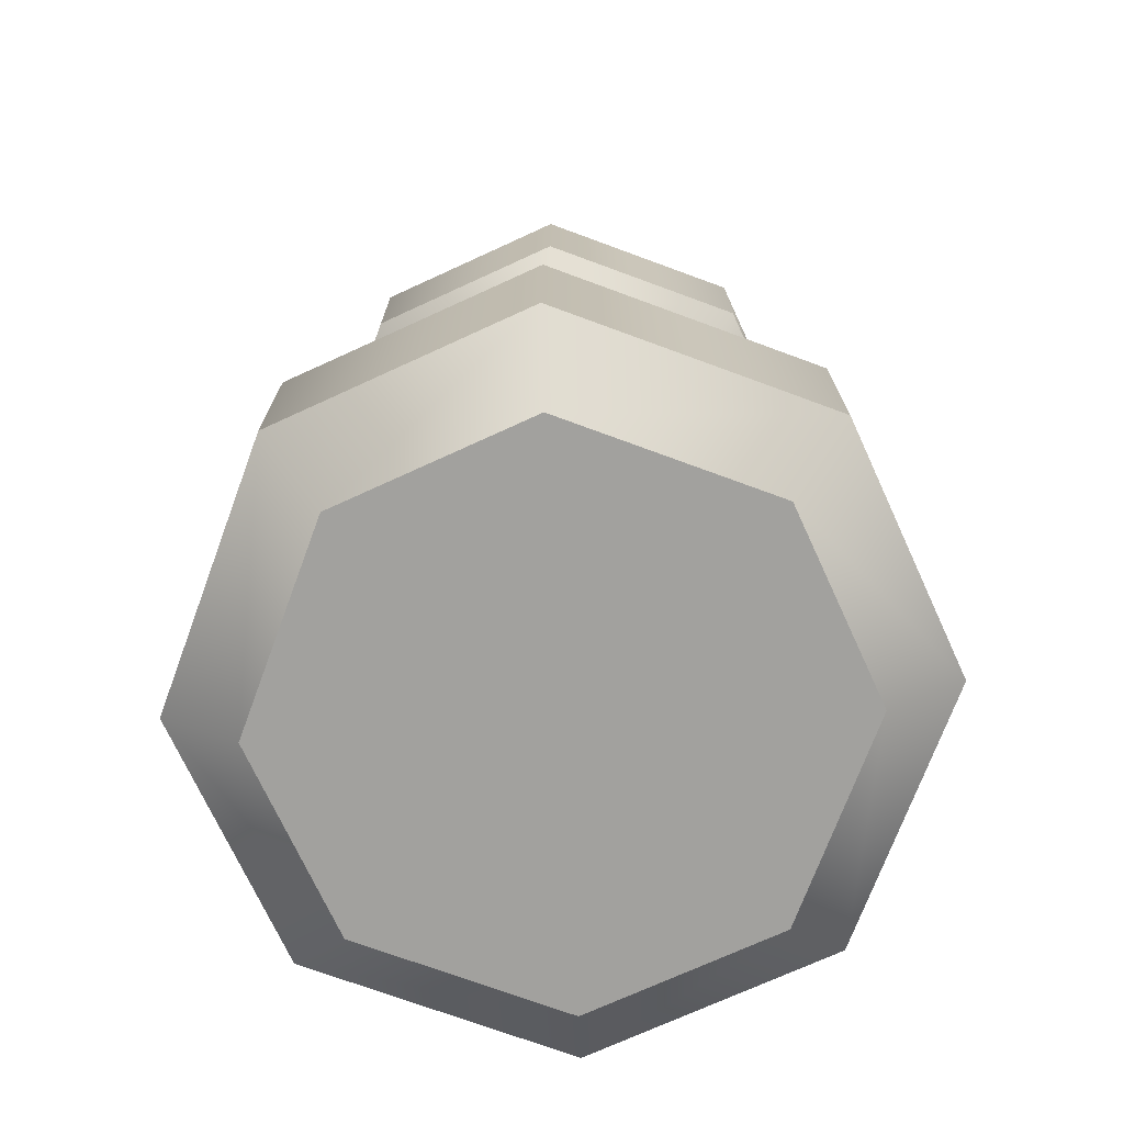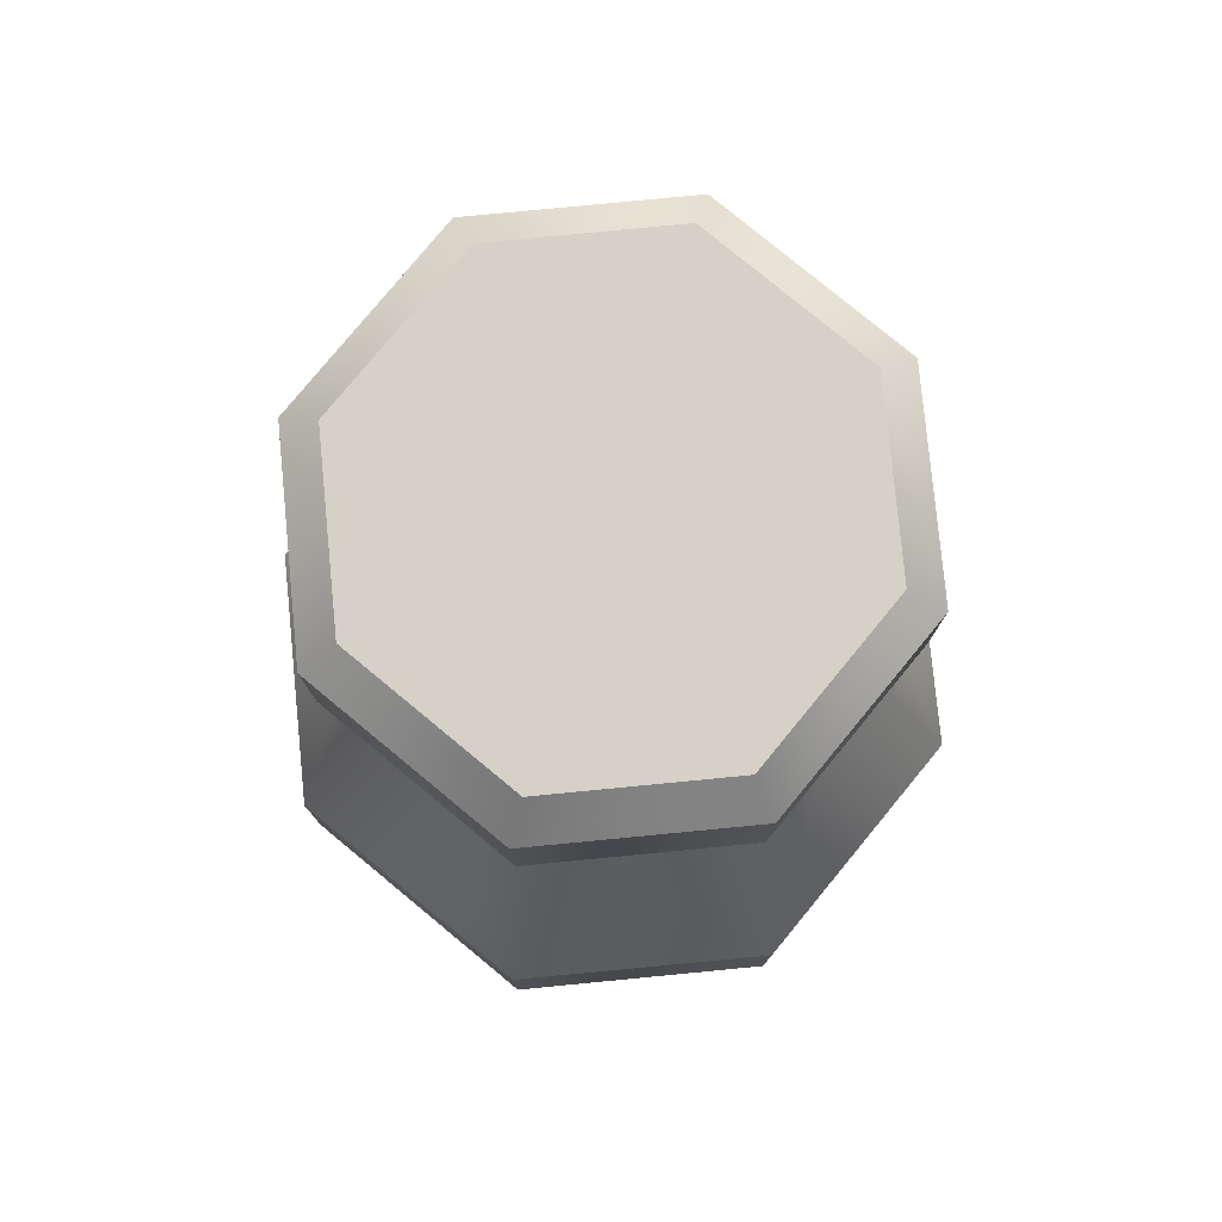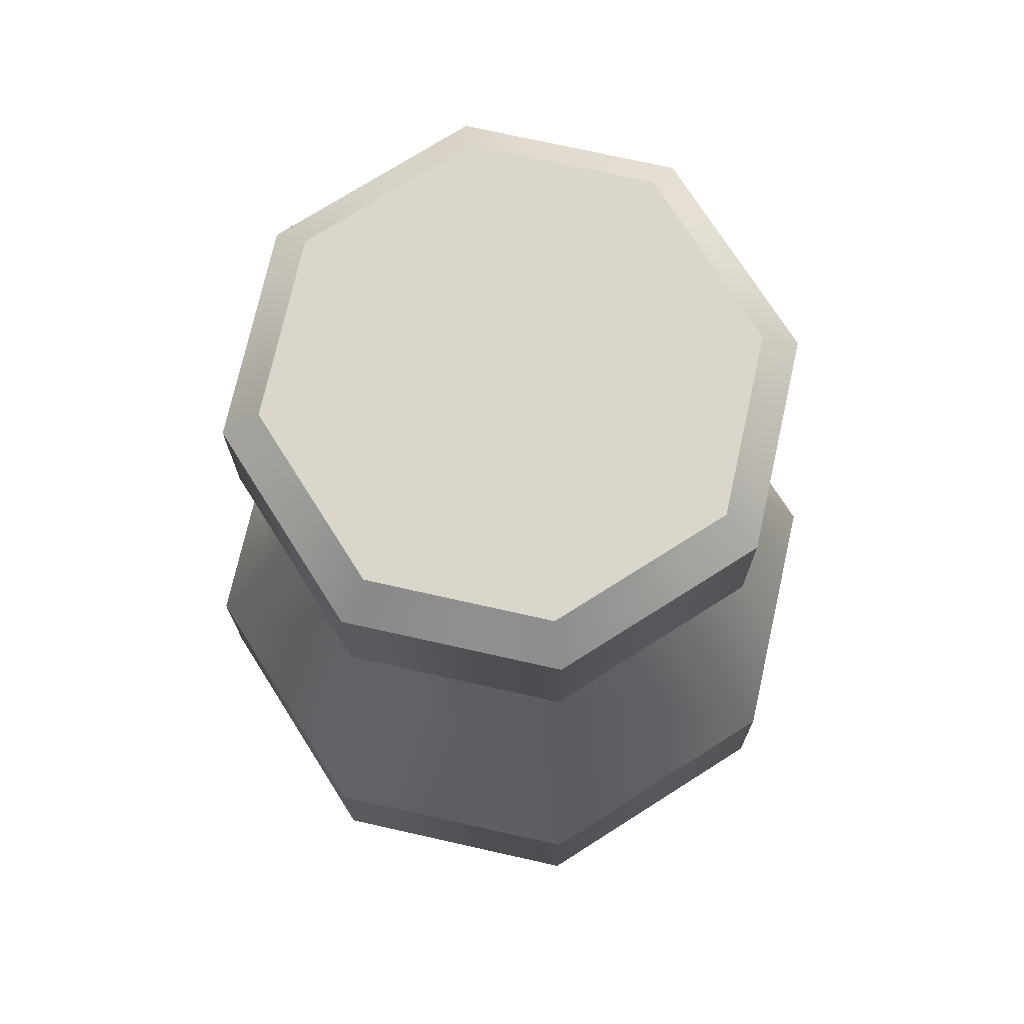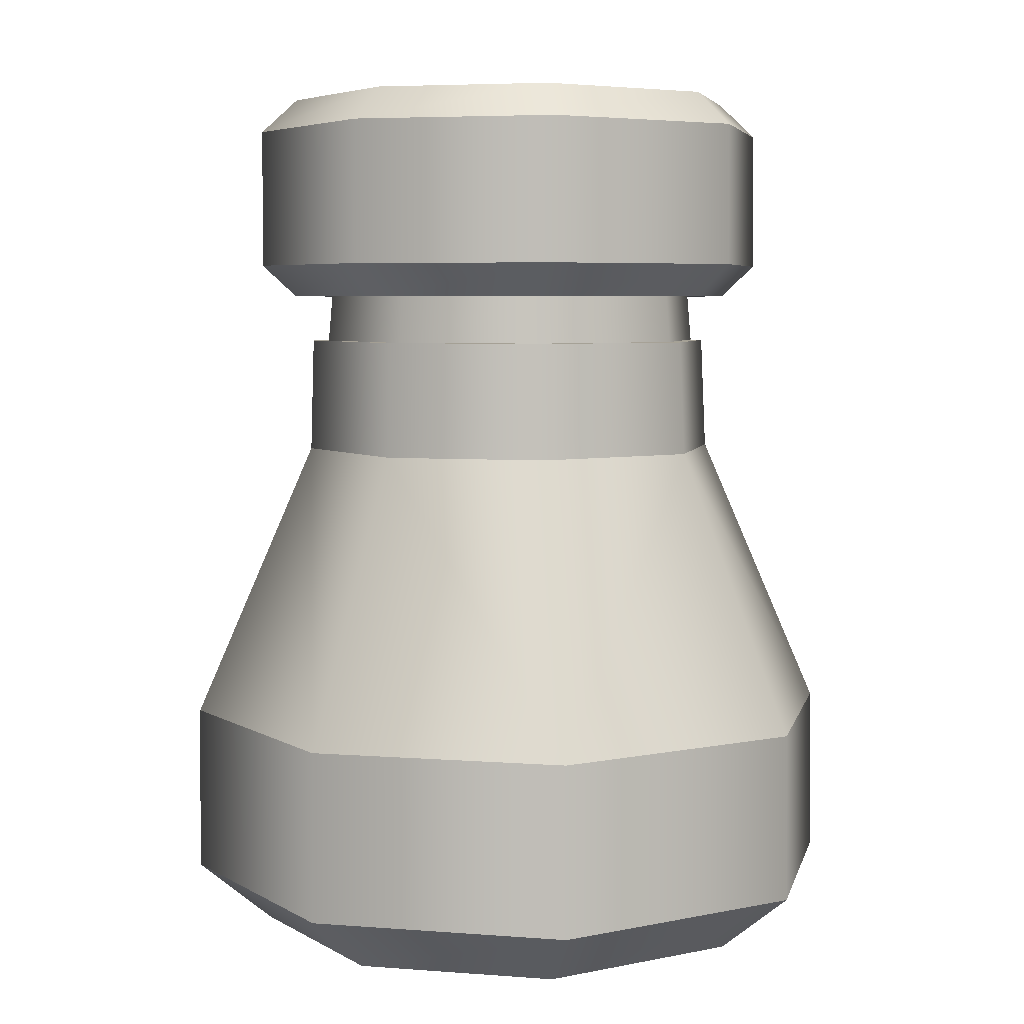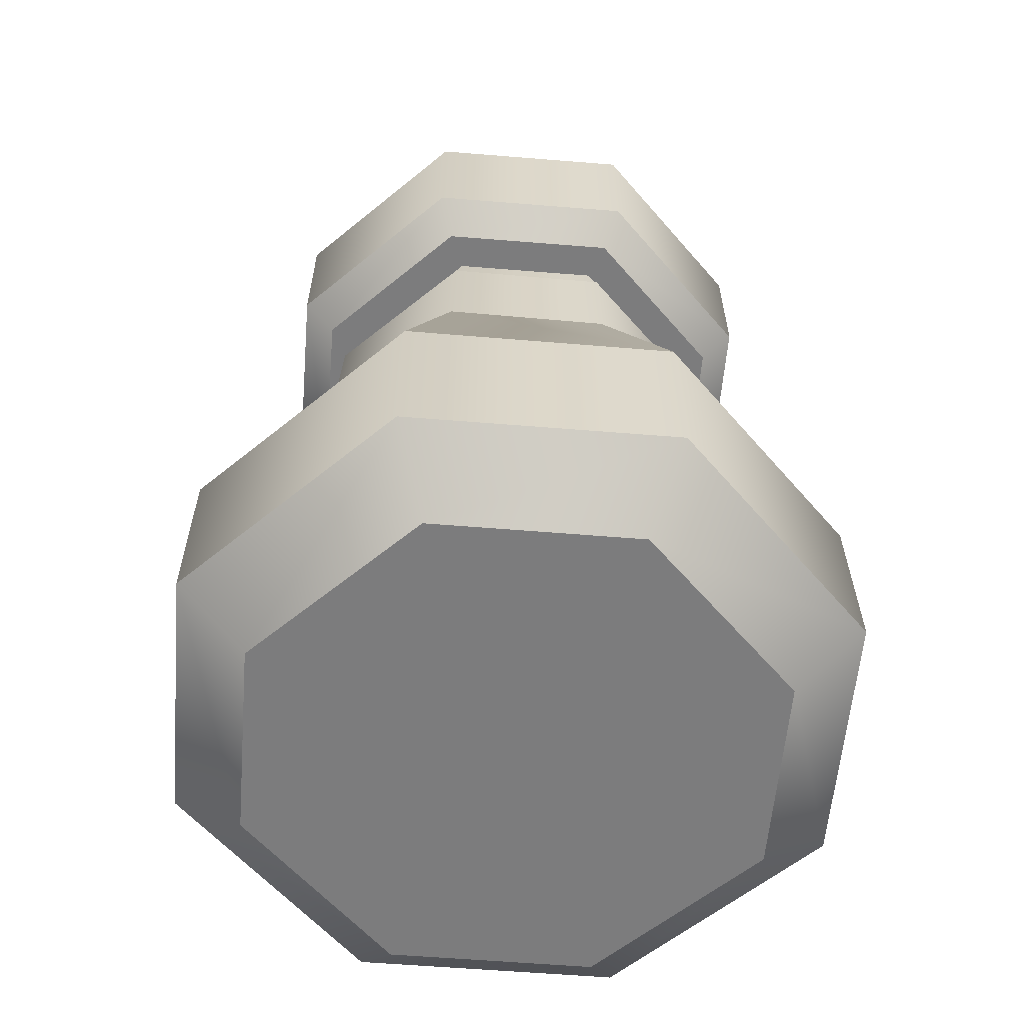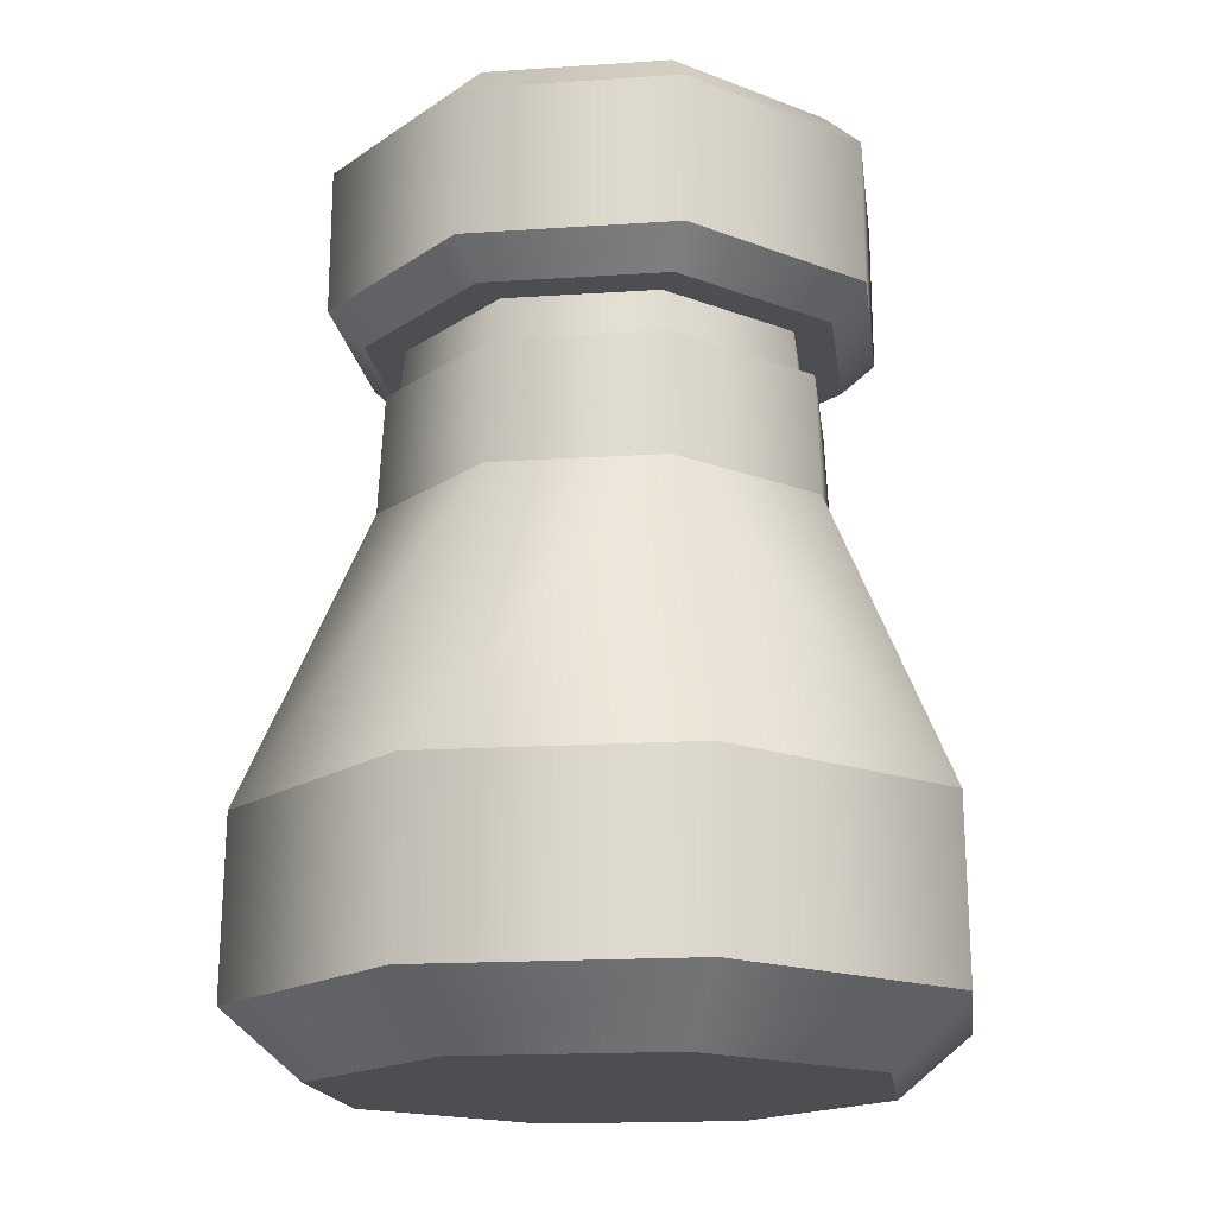
<metadata>
{"format":"obj","ext":"obj","renderer":"f3d","projection":"perspective","resolution":1024,"background":"white","views":[{"elev":-72.1,"azim":159.7,"up":"+Y"},{"elev":79.5,"azim":39.5,"up":"+Y"},{"elev":73.8,"azim":-32.4,"up":"+Y"},{"elev":5.5,"azim":-121.9,"up":"+Y"},{"elev":-58.8,"azim":-49.8,"up":"+Y"},{"elev":-17.2,"azim":142.6,"up":"+Y"}]}
</metadata>
<code>
o Cube
v -0.05091 0.007366 0.1179
v -0.06464 0.03699 0.1512
v -0.1179 0.007366 0.05092
v -0.1512 0.03699 0.06465
v -0.1179 0.007366 -0.05089
v -0.1512 0.03699 -0.06465
v -0.05091 0.007366 -0.1179
v -0.06466 0.03699 -0.1512
v 0.1179 0.007366 0.05092
v 0.1512 0.03699 0.06463
v 0.05091 0.007366 0.1179
v 0.06464 0.03699 0.1512
v 0.05091 0.007366 -0.1179
v 0.06466 0.037 -0.1512
v 0.1179 0.007366 -0.05089
v 0.1512 0.03699 -0.06466
v -0.03961 0.3092 0.09307
v -0.09355 0.3093 0.03988
v 0.03974 0.3093 0.09337
v -0.09419 0.3094 -0.04056
v -0.04044 0.3095 -0.09492
v 0.0404 0.3095 -0.09499
v 0.09377 0.3093 0.03933
v 0.09419 0.3094 -0.04084
v -0.03758 0.3095 0.08768
v -0.03681 0.3321 0.08589
v -0.08589 0.3321 0.03681
v -0.08768 0.3095 0.03758
v 0.08768 0.3095 -0.03758
v 0.08589 0.3321 -0.03681
v 0.08589 0.3321 0.03681
v 0.08768 0.3095 0.03758
v -0.03758 0.3095 -0.08768
v -0.03681 0.3321 -0.08589
v 0.03681 0.3321 -0.08589
v 0.03758 0.3095 -0.08768
v 0.03758 0.3095 0.08768
v 0.03681 0.3321 0.08589
v -0.08768 0.3095 -0.03758
v -0.08589 0.3321 -0.03681
v 0.05018 0.4151 0.1182
v 0.04343 0.4313 0.1019
v 0.1019 0.4313 0.04343
v 0.1182 0.4151 0.05018
v 0.1182 0.4151 -0.05018
v 0.1019 0.4313 -0.04343
v 0.04343 0.4313 -0.1019
v 0.05018 0.4151 -0.1182
v -0.05018 0.4151 -0.1182
v -0.04343 0.4313 -0.1019
v -0.1019 0.4313 -0.04343
v -0.1182 0.4151 -0.05018
v -0.1182 0.4151 0.05018
v -0.1019 0.4313 0.04343
v -0.04343 0.4313 0.1019
v -0.05018 0.4151 0.1182
v -0.1504 0.1185 0.0641
v 0.1504 0.1185 0.06406
v -0.1505 0.1185 -0.06456
v 0.0642 0.1185 -0.1505
v -0.06428 0.1185 -0.1505
v 0.1504 0.1185 -0.06458
v -0.06423 0.1185 0.1499
v 0.06416 0.1185 0.1499
v -0.05035 0.3477 0.1186
v -0.04393 0.3321 0.1031
v -0.1031 0.3321 0.04393
v -0.1186 0.3477 0.05035
v 0.1186 0.3477 -0.05035
v 0.1031 0.3321 -0.04393
v 0.1031 0.3321 0.04393
v 0.1186 0.3477 0.05035
v -0.05035 0.3477 -0.1186
v -0.04393 0.3321 -0.1031
v 0.04393 0.3321 -0.1031
v 0.05035 0.3477 -0.1186
v 0.05035 0.3477 0.1186
v 0.04393 0.3321 0.1031
v -0.1186 0.3477 -0.05035
v -0.1031 0.3321 -0.04393
v -0.09657 0.2541 -0.04191
v 0.09635 0.2541 -0.04195
v 0.09631 0.2541 0.0405
v -0.09648 0.2541 0.04057
v 0.04083 0.2541 0.09512
v -0.04103 0.2541 0.09508
v -0.04112 0.2541 -0.09661
v 0.0409 0.2541 -0.09662
f 49 73 79 52
f 81 84 18 20
f 64 85 86 63
f 62 58 10 16
f 81 20 21 87
f 85 83 23 19
f 3 1 2 4
f 7 5 6 8
f 15 13 14 16
f 11 9 10 12
f 4 6 5 3
f 8 14 13 7
f 16 10 9 15
f 12 2 1 11
f 3 9 11 1
f 73 49 48 76
f 83 82 24 23
f 10 58 64 12
f 86 85 19 17
f 41 77 72 44
f 34 74 75 35
f 35 75 70 30
f 22 21 33 36
f 18 17 25 28
f 21 20 39 33
f 38 78 66 26
f 40 80 74 34
f 30 70 71 31
f 65 56 53 68
f 26 27 28 25
f 30 31 32 29
f 34 35 36 33
f 38 26 25 37
f 37 32 31 38
f 33 39 40 34
f 29 36 35 30
f 27 40 39 28
f 24 22 36 29
f 31 71 78 38
f 27 67 80 40
f 17 19 37 25
f 23 24 29 32
f 19 23 32 37
f 20 18 28 39
f 24 82 88 22
f 57 59 6 4
f 57 4 2 63
f 59 81 87 61
f 26 66 67 27
f 45 69 76 48
f 77 41 56 65
f 69 45 44 72
f 68 53 52 79
f 48 49 50 47
f 44 45 46 43
f 42 55 56 41
f 54 51 52 53
f 43 42 41 44
f 47 46 45 48
f 51 50 49 52
f 55 54 53 56
f 43 54 55 42
f 51 54 43 46
f 50 51 46 47
f 5 7 13 15
f 3 5 15 9
f 60 14 8 61
f 60 62 16 14
f 58 83 85 64
f 84 81 59 57
f 84 86 17 18
f 12 64 63 2
f 84 57 63 86
f 6 59 61 8
f 88 82 62 60
f 68 79 80 67
f 76 69 70 75
f 79 73 74 80
f 72 77 78 71
f 77 65 66 78
f 73 76 75 74
f 69 72 71 70
f 65 68 67 66
f 88 60 61 87
f 82 83 58 62
f 22 88 87 21

</code>
